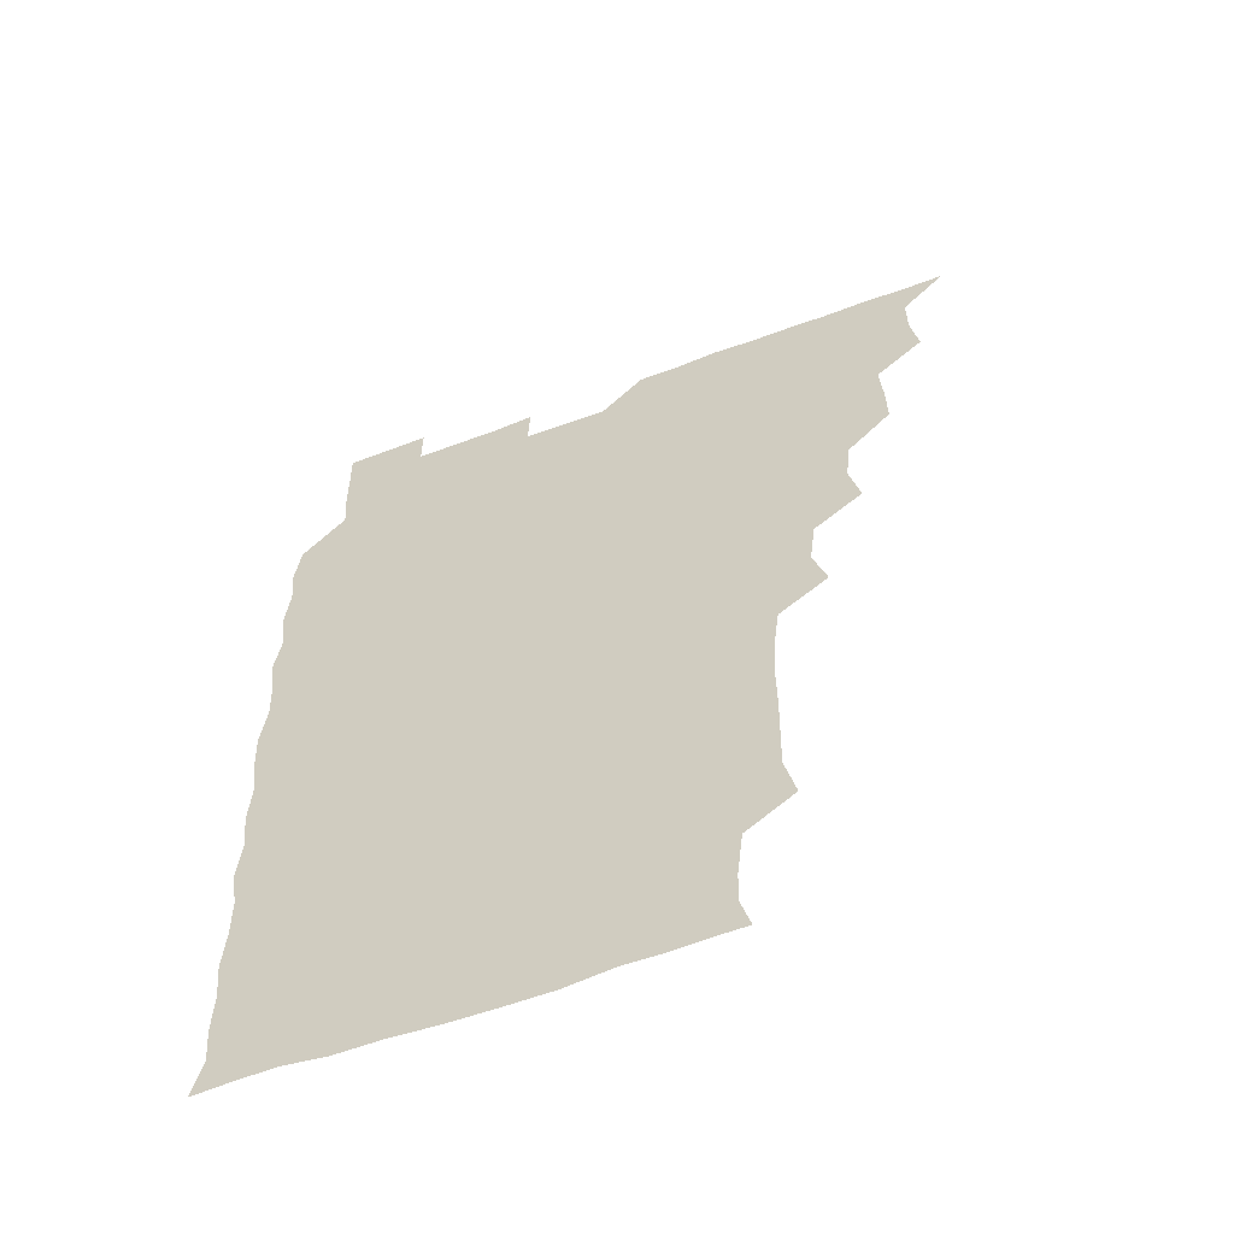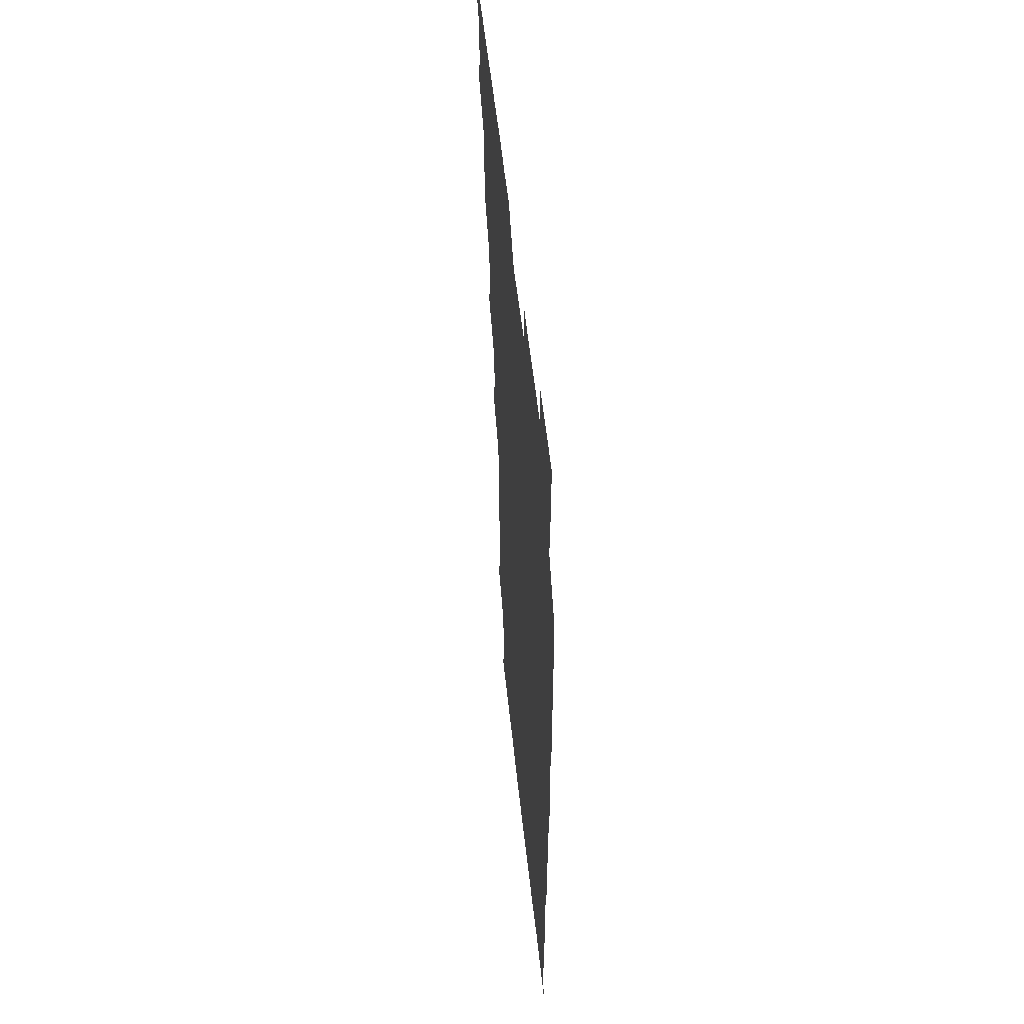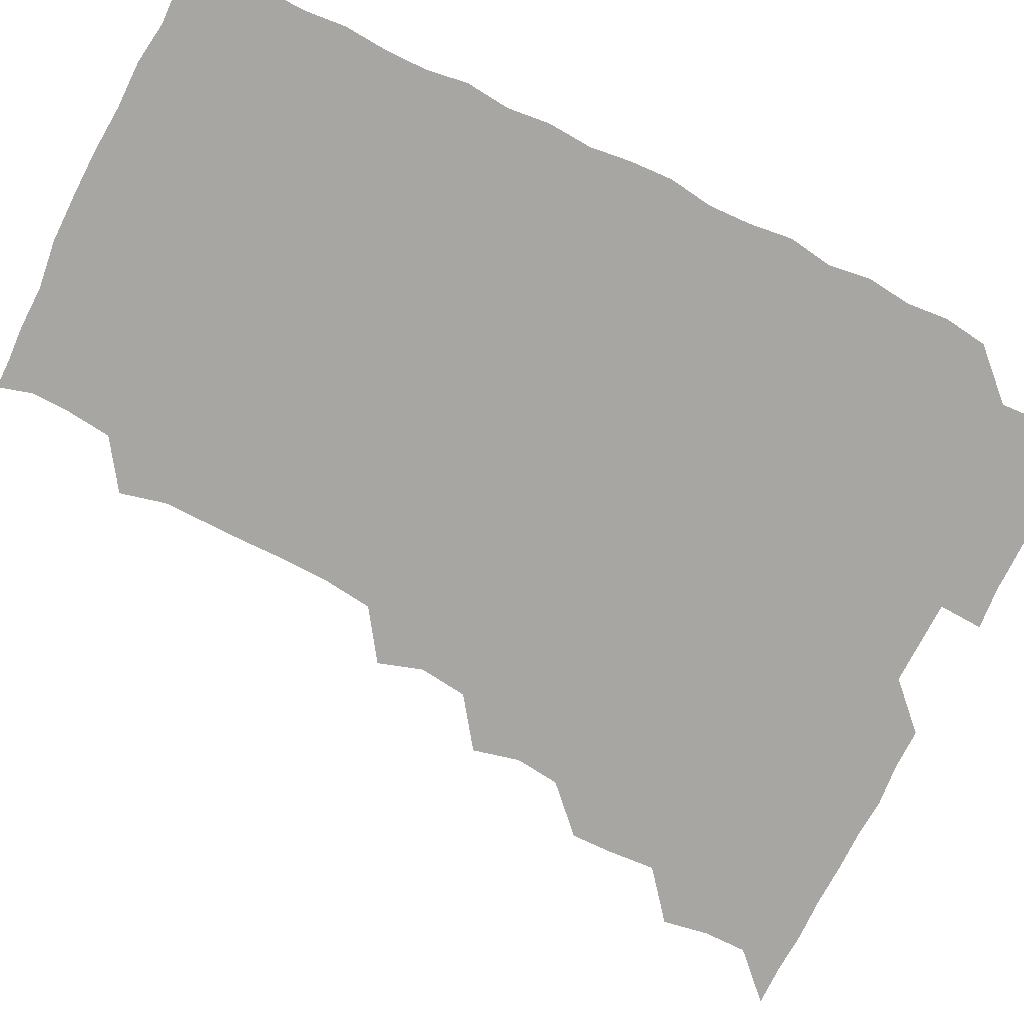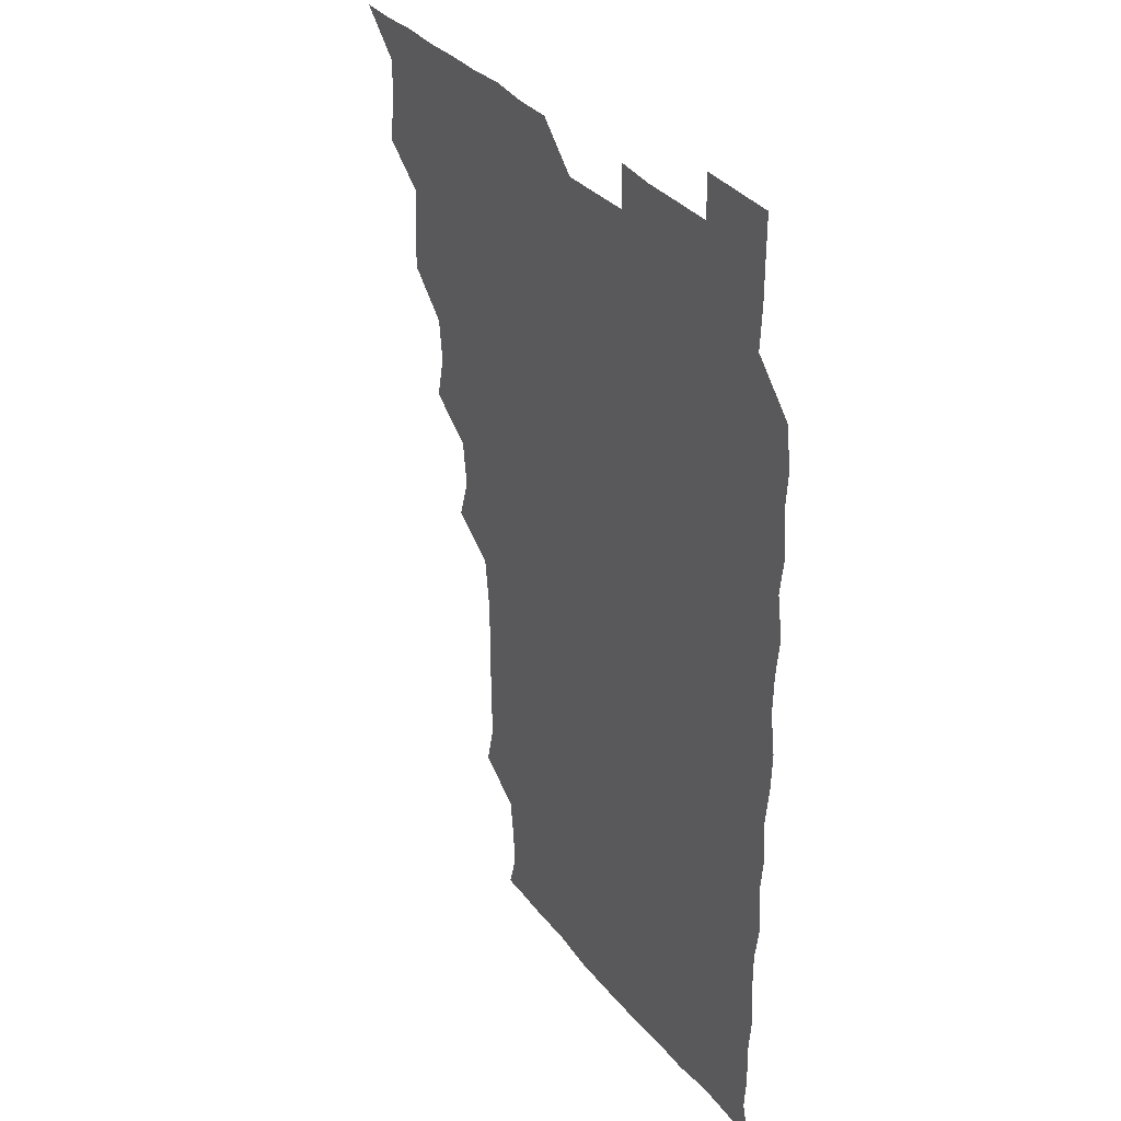
<metadata>
{"format":"obj","ext":"obj","renderer":"f3d","projection":"perspective","resolution":1024,"background":"white","views":[{"elev":-58.6,"azim":-158.9,"up":"+Y"},{"elev":55.4,"azim":83.9,"up":"+Y"},{"elev":-74.0,"azim":63.7,"up":"+Z"},{"elev":33.5,"azim":57.8,"up":"+Y"}]}
</metadata>
<code>
v 466 526 0
v 478.9 479.2 0
v 481.6 495.1 0
v 481.6 510.4 0
v 481.1 525.9 0
v 494.8 433.8 0
v 494.9 448.4 0
v 496 465.2 0
v 497 481.2 0
v 497.2 495.9 0
v 496.8 510.4 0
v 495.7 526.6 0
v 508.4 386.2 0
v 512.3 402.6 0
v 510.5 418.3 0
v 512.3 436.3 0
v 510.8 450.7 0
v 509.9 464.8 0
v 512.4 481.5 0
v 512.1 495.9 0
v 511.5 510.5 0
v 511 526.2 0
v 523.3 340.9 0
v 528.2 356.6 0
v 526.1 373.5 0
v 526.5 390.6 0
v 527.4 406.5 0
v 526 420.5 0
v 526.7 436.4 0
v 526.8 451.4 0
v 526.7 466.5 0
v 526.5 481.1 0
v 526.5 495.8 0
v 526.3 510.6 0
v 525.9 526.7 0
v 540.1 232.8 0
v 544 249 0
v 543.7 264.7 0
v 543.5 279.8 0
v 543.7 295.1 0
v 543.1 311.5 0
v 540.9 328.8 0
v 541.3 345.4 0
v 541.5 360.2 0
v 542.1 376.6 0
v 541.1 390.8 0
v 541.3 406.1 0
v 541.3 421.1 0
v 541.9 436.6 0
v 541.6 451.3 0
v 542.4 466.5 0
v 541.8 481 0
v 541.3 495.8 0
v 541.3 510.4 0
v 540.9 526.6 0
v 556.2 179.5 0
v 559.7 191.3 0
v 559.4 203.4 0
v 557.4 220.9 0
v 559 240.5 0
v 557.4 254.5 0
v 558.3 270.4 0
v 556.9 284.1 0
v 558.3 301.5 0
v 556.6 315.2 0
v 556.7 331.2 0
v 555.8 345.5 0
v 556.9 361.8 0
v 556.6 376.6 0
v 556.8 392 0
v 556.3 406.4 0
v 557.3 422.3 0
v 556.4 436.4 0
v 557.3 452.1 0
v 556.8 466.3 0
v 556.5 480.9 0
v 556.5 495.5 0
v 555.9 511.1 0
v 555.3 527.5 0
v 567.2 179.4 0
v 572.1 194.1 0
v 572.5 210.2 0
v 573.2 227.7 0
v 572.9 242.8 0
v 572.9 258 0
v 572 271.7 0
v 572.3 287.4 0
v 572.5 302.9 0
v 571.9 316.7 0
v 572.3 332.9 0
v 572.1 347.8 0
v 571 360.9 0
v 571.2 376.5 0
v 571.6 392.2 0
v 572.2 408.1 0
v 571.7 422 0
v 571.4 436.4 0
v 571.8 451.7 0
v 571.3 466.2 0
v 571.6 480.8 0
v 571.4 495.3 0
v 570.7 511.4 0
v 570.6 526.1 0
v 579.5 178.7 0
v 586.6 197.9 0
v 588 214.3 0
v 587.3 227.7 0
v 587.1 242.8 0
v 586.8 257.8 0
v 586.9 272.3 0
v 586.7 287 0
v 586.4 302.3 0
v 587.4 318.6 0
v 586.6 332.2 0
v 586.1 346.5 0
v 586.6 362.6 0
v 586.2 377.3 0
v 586.6 391.3 0
v 586.6 406.9 0
v 586.1 421.2 0
v 586.2 436.2 0
v 586.6 451.6 0
v 586.4 466.2 0
v 586.3 480.8 0
v 586.1 495.9 0
v 585.6 511.2 0
v 585 526.2 0
v 594.6 179 0
v 601.5 199 0
v 602 214.2 0
v 602.1 228.8 0
v 601.8 242.4 0
v 601.1 256.3 0
v 601.3 272 0
v 601.3 287.9 0
v 601.5 302 0
v 601.6 318.5 0
v 601.3 332.1 0
v 601.5 347.6 0
v 601.2 361.9 0
v 600.4 374 0
v 600.9 391 0
v 601.4 407.3 0
v 601.1 421.5 0
v 601.6 437.3 0
v 601.2 451.4 0
v 601.2 466.2 0
v 601.1 480.9 0
v 601.4 495.5 0
v 600.4 510.8 0
v 611.8 176.8 0
v 615.6 198.6 0
v 616.3 214.2 0
v 616.4 228 0
v 616.4 243.1 0
v 616.2 257.3 0
v 616.5 273.2 0
v 616.1 286.3 0
v 616 303 0
v 616.4 317.6 0
v 616.1 332.3 0
v 616.2 347.3 0
v 616.4 363.1 0
v 616.4 377.2 0
v 616.1 391.9 0
v 616.2 407.5 0
v 616 421.3 0
v 616.1 436.9 0
v 616.3 451.7 0
v 616.5 466.3 0
v 616.4 480.8 0
v 616.1 495.9 0
v 615.8 511 0
v 628.9 176.8 0
v 630.7 197.3 0
v 630.7 212.5 0
v 630.7 228.3 0
v 630.9 243 0
v 631.2 257.6 0
v 631 272.7 0
v 631.4 287.2 0
v 630.9 300.6 0
v 630.8 318.2 0
v 631 330.7 0
v 630.8 347.4 0
v 630.9 362 0
v 631 377.4 0
v 631 391.8 0
v 630.8 407.1 0
v 631 422 0
v 630.9 436.8 0
v 631 451.6 0
v 631 466.4 0
v 631.1 480.9 0
v 631.3 495.6 0
v 631.1 511.4 0
v 630.3 527.1 0
v 645.5 177 0
v 645.6 198.4 0
v 645.6 213.9 0
v 645.8 227.5 0
v 645.6 242.3 0
v 645.9 257.8 0
v 645.4 272.7 0
v 645.9 289.3 0
v 646 301.8 0
v 645.3 318.2 0
v 645.8 332.4 0
v 645.7 346.9 0
v 645.7 362.2 0
v 645.6 377.2 0
v 645.7 392 0
v 645.6 406.9 0
v 645.8 422 0
v 645.7 436.8 0
v 645.9 451.3 0
v 645.9 466.2 0
v 646 481 0
v 646.1 495.8 0
v 646.1 510.7 0
v 645.5 525.9 0
v 662.9 178.2 0
v 660.8 198.1 0
v 660.2 213.1 0
v 660.1 228.6 0
v 661 241.1 0
v 660 258.5 0
v 661.1 271 0
v 660.1 288 0
v 660.2 303.1 0
v 660.2 317.8 0
v 660 333.3 0
v 660 347.8 0
v 660.9 361.5 0
v 660.7 376.5 0
v 660.6 391.6 0
v 660.7 405.9 0
v 660.1 422.6 0
v 660.1 437.4 0
v 660.5 451.9 0
v 660.6 466.7 0
v 660.8 481.2 0
v 661 495.8 0
v 661 510.7 0
v 660.6 525.8 0
v 679.4 178.1 0
v 675.6 197.9 0
v 675.3 212.3 0
v 675.6 226.6 0
v 675.3 242.4 0
v 675.1 257.5 0
v 675.4 272.1 0
v 674.3 288.6 0
v 674.6 302.9 0
v 675.9 316.2 0
v 675 332.2 0
v 675.9 346 0
v 675 362.3 0
v 674.9 377.5 0
v 675 392.2 0
v 674.5 407.8 0
v 675.5 421.7 0
v 676 436.1 0
v 675.2 451.8 0
v 675.2 466.6 0
v 675.7 481.1 0
v 675.7 496 0
v 675.9 511 0
v 676 525.8 0
v 675.9 541.5 0
v 695 180.2 0
v 690.2 198 0
v 690.1 212 0
v 689.6 227.5 0
v 690.2 241.6 0
v 689.3 257.7 0
v 689.2 273.2 0
v 689.2 287.8 0
v 690.2 301.3 0
v 689.2 318.1 0
v 689.8 332.1 0
v 689.3 347.9 0
v 689.5 362.2 0
v 689.4 377.3 0
v 690.1 391.6 0
v 689.9 406.7 0
v 690.7 420.9 0
v 689.7 437.2 0
v 690.6 451.2 0
v 690.2 466.5 0
v 689.8 481.7 0
v 690.2 496 0
v 690.7 510.7 0
v 690.9 525.7 0
v 690.7 541 0
v 709.9 179.7 0
v 704.8 196.3 0
v 704.2 211.5 0
v 704.8 225.4 0
v 704.1 241.5 0
v 704.1 256 0
v 704 271.4 0
v 704.4 286.4 0
v 703.8 301.6 0
v 703.2 317.2 0
v 704.4 331 0
v 705 346.2 0
v 703.1 362.1 0
v 705.3 375.1 0
v 704.9 390.9 0
v 703.7 407 0
v 704.8 420.7 0
v 704.3 436.6 0
v 704.7 451 0
v 704.7 466.2 0
v 704 481 0
v 705 494.6 0
v 706 510.5 0
v 706 525.9 0
v 706.1 540.7 0
v 722.5 178.7 0
v 718.9 192.7 0
v 720 206.2 0
v 719.5 221 0
v 720.9 235.1 0
v 719.8 250.3 0
v 719.9 265.4 0
v 722.1 279.7 0
v 720.6 295.3 0
v 722.2 310.4 0
v 721.2 326 0
v 723 340.8 0
v 723.6 355.9 0
v 721.4 371.3 0
v 722 386.6 0
v 723.8 401.7 0
v 721.4 417.3 0
v 723.4 432.3 0
v 721.6 447.9 0
v 722.9 462.6 0
v 720.7 478 0
f 4 5 1
f 8 9 2
f 2 9 3
f 9 10 3
f 3 10 4
f 10 11 4
f 4 11 5
f 11 12 5
f 15 16 6
f 6 16 7
f 16 17 7
f 7 17 8
f 17 18 8
f 8 18 9
f 18 19 9
f 9 19 10
f 19 20 10
f 10 20 11
f 20 21 11
f 11 21 12
f 21 22 12
f 25 26 13
f 13 26 14
f 26 27 14
f 14 27 15
f 27 28 15
f 15 28 16
f 28 29 16
f 16 29 17
f 29 30 17
f 17 30 18
f 30 31 18
f 18 31 19
f 31 32 19
f 19 32 20
f 32 33 20
f 20 33 21
f 33 34 21
f 21 34 22
f 34 35 22
f 42 43 23
f 23 43 24
f 43 44 24
f 24 44 25
f 44 45 25
f 25 45 26
f 45 46 26
f 26 46 27
f 46 47 27
f 27 47 28
f 47 48 28
f 28 48 29
f 48 49 29
f 29 49 30
f 49 50 30
f 30 50 31
f 50 51 31
f 31 51 32
f 51 52 32
f 32 52 33
f 52 53 33
f 33 53 34
f 53 54 34
f 34 54 35
f 54 55 35
f 59 60 36
f 36 60 37
f 60 61 37
f 37 61 38
f 61 62 38
f 38 62 39
f 62 63 39
f 39 63 40
f 63 64 40
f 40 64 41
f 64 65 41
f 41 65 42
f 65 66 42
f 42 66 43
f 66 67 43
f 43 67 44
f 67 68 44
f 44 68 45
f 68 69 45
f 45 69 46
f 69 70 46
f 46 70 47
f 70 71 47
f 47 71 48
f 71 72 48
f 48 72 49
f 72 73 49
f 49 73 50
f 73 74 50
f 50 74 51
f 74 75 51
f 51 75 52
f 75 76 52
f 52 76 53
f 76 77 53
f 53 77 54
f 77 78 54
f 54 78 55
f 78 79 55
f 56 80 57
f 80 81 57
f 57 81 58
f 81 82 58
f 58 82 59
f 82 83 59
f 59 83 60
f 83 84 60
f 60 84 61
f 84 85 61
f 61 85 62
f 85 86 62
f 62 86 63
f 86 87 63
f 63 87 64
f 87 88 64
f 64 88 65
f 88 89 65
f 65 89 66
f 89 90 66
f 66 90 67
f 90 91 67
f 67 91 68
f 91 92 68
f 68 92 69
f 92 93 69
f 69 93 70
f 93 94 70
f 70 94 71
f 94 95 71
f 71 95 72
f 95 96 72
f 72 96 73
f 96 97 73
f 73 97 74
f 97 98 74
f 74 98 75
f 98 99 75
f 75 99 76
f 99 100 76
f 76 100 77
f 100 101 77
f 77 101 78
f 101 102 78
f 78 102 79
f 102 103 79
f 80 104 81
f 104 105 81
f 81 105 82
f 105 106 82
f 82 106 83
f 106 107 83
f 83 107 84
f 107 108 84
f 84 108 85
f 108 109 85
f 85 109 86
f 109 110 86
f 86 110 87
f 110 111 87
f 87 111 88
f 111 112 88
f 88 112 89
f 112 113 89
f 89 113 90
f 113 114 90
f 90 114 91
f 114 115 91
f 91 115 92
f 115 116 92
f 92 116 93
f 116 117 93
f 93 117 94
f 117 118 94
f 94 118 95
f 118 119 95
f 95 119 96
f 119 120 96
f 96 120 97
f 120 121 97
f 97 121 98
f 121 122 98
f 98 122 99
f 122 123 99
f 99 123 100
f 123 124 100
f 100 124 101
f 124 125 101
f 101 125 102
f 125 126 102
f 102 126 103
f 126 127 103
f 104 128 105
f 128 129 105
f 105 129 106
f 129 130 106
f 106 130 107
f 130 131 107
f 107 131 108
f 131 132 108
f 108 132 109
f 132 133 109
f 109 133 110
f 133 134 110
f 110 134 111
f 134 135 111
f 111 135 112
f 135 136 112
f 112 136 113
f 136 137 113
f 113 137 114
f 137 138 114
f 114 138 115
f 138 139 115
f 115 139 116
f 139 140 116
f 116 140 117
f 140 141 117
f 117 141 118
f 141 142 118
f 118 142 119
f 142 143 119
f 119 143 120
f 143 144 120
f 120 144 121
f 144 145 121
f 121 145 122
f 145 146 122
f 122 146 123
f 146 147 123
f 123 147 124
f 147 148 124
f 124 148 125
f 148 149 125
f 125 149 126
f 149 150 126
f 126 150 127
f 128 151 129
f 151 152 129
f 129 152 130
f 152 153 130
f 130 153 131
f 153 154 131
f 131 154 132
f 154 155 132
f 132 155 133
f 155 156 133
f 133 156 134
f 156 157 134
f 134 157 135
f 157 158 135
f 135 158 136
f 158 159 136
f 136 159 137
f 159 160 137
f 137 160 138
f 160 161 138
f 138 161 139
f 161 162 139
f 139 162 140
f 162 163 140
f 140 163 141
f 163 164 141
f 141 164 142
f 164 165 142
f 142 165 143
f 165 166 143
f 143 166 144
f 166 167 144
f 144 167 145
f 167 168 145
f 145 168 146
f 168 169 146
f 146 169 147
f 169 170 147
f 147 170 148
f 170 171 148
f 148 171 149
f 171 172 149
f 149 172 150
f 172 173 150
f 151 174 152
f 174 175 152
f 152 175 153
f 175 176 153
f 153 176 154
f 176 177 154
f 154 177 155
f 177 178 155
f 155 178 156
f 178 179 156
f 156 179 157
f 179 180 157
f 157 180 158
f 180 181 158
f 158 181 159
f 181 182 159
f 159 182 160
f 182 183 160
f 160 183 161
f 183 184 161
f 161 184 162
f 184 185 162
f 162 185 163
f 185 186 163
f 163 186 164
f 186 187 164
f 164 187 165
f 187 188 165
f 165 188 166
f 188 189 166
f 166 189 167
f 189 190 167
f 167 190 168
f 190 191 168
f 168 191 169
f 191 192 169
f 169 192 170
f 192 193 170
f 170 193 171
f 193 194 171
f 171 194 172
f 194 195 172
f 172 195 173
f 195 196 173
f 174 198 175
f 198 199 175
f 175 199 176
f 199 200 176
f 176 200 177
f 200 201 177
f 177 201 178
f 201 202 178
f 178 202 179
f 202 203 179
f 179 203 180
f 203 204 180
f 180 204 181
f 204 205 181
f 181 205 182
f 205 206 182
f 182 206 183
f 206 207 183
f 183 207 184
f 207 208 184
f 184 208 185
f 208 209 185
f 185 209 186
f 209 210 186
f 186 210 187
f 210 211 187
f 187 211 188
f 211 212 188
f 188 212 189
f 212 213 189
f 189 213 190
f 213 214 190
f 190 214 191
f 214 215 191
f 191 215 192
f 215 216 192
f 192 216 193
f 216 217 193
f 193 217 194
f 217 218 194
f 194 218 195
f 218 219 195
f 195 219 196
f 219 220 196
f 196 220 197
f 220 221 197
f 198 222 199
f 222 223 199
f 199 223 200
f 223 224 200
f 200 224 201
f 224 225 201
f 201 225 202
f 225 226 202
f 202 226 203
f 226 227 203
f 203 227 204
f 227 228 204
f 204 228 205
f 228 229 205
f 205 229 206
f 229 230 206
f 206 230 207
f 230 231 207
f 207 231 208
f 231 232 208
f 208 232 209
f 232 233 209
f 209 233 210
f 233 234 210
f 210 234 211
f 234 235 211
f 211 235 212
f 235 236 212
f 212 236 213
f 236 237 213
f 213 237 214
f 237 238 214
f 214 238 215
f 238 239 215
f 215 239 216
f 239 240 216
f 216 240 217
f 240 241 217
f 217 241 218
f 241 242 218
f 218 242 219
f 242 243 219
f 219 243 220
f 243 244 220
f 220 244 221
f 244 245 221
f 222 246 223
f 246 247 223
f 223 247 224
f 247 248 224
f 224 248 225
f 248 249 225
f 225 249 226
f 249 250 226
f 226 250 227
f 250 251 227
f 227 251 228
f 251 252 228
f 228 252 229
f 252 253 229
f 229 253 230
f 253 254 230
f 230 254 231
f 254 255 231
f 231 255 232
f 255 256 232
f 232 256 233
f 256 257 233
f 233 257 234
f 257 258 234
f 234 258 235
f 258 259 235
f 235 259 236
f 259 260 236
f 236 260 237
f 260 261 237
f 237 261 238
f 261 262 238
f 238 262 239
f 262 263 239
f 239 263 240
f 263 264 240
f 240 264 241
f 264 265 241
f 241 265 242
f 265 266 242
f 242 266 243
f 266 267 243
f 243 267 244
f 267 268 244
f 244 268 245
f 268 269 245
f 246 271 247
f 271 272 247
f 247 272 248
f 272 273 248
f 248 273 249
f 273 274 249
f 249 274 250
f 274 275 250
f 250 275 251
f 275 276 251
f 251 276 252
f 276 277 252
f 252 277 253
f 277 278 253
f 253 278 254
f 278 279 254
f 254 279 255
f 279 280 255
f 255 280 256
f 280 281 256
f 256 281 257
f 281 282 257
f 257 282 258
f 282 283 258
f 258 283 259
f 283 284 259
f 259 284 260
f 284 285 260
f 260 285 261
f 285 286 261
f 261 286 262
f 286 287 262
f 262 287 263
f 287 288 263
f 263 288 264
f 288 289 264
f 264 289 265
f 289 290 265
f 265 290 266
f 290 291 266
f 266 291 267
f 291 292 267
f 267 292 268
f 292 293 268
f 268 293 269
f 293 294 269
f 269 294 270
f 294 295 270
f 271 296 272
f 296 297 272
f 272 297 273
f 297 298 273
f 273 298 274
f 298 299 274
f 274 299 275
f 299 300 275
f 275 300 276
f 300 301 276
f 276 301 277
f 301 302 277
f 277 302 278
f 302 303 278
f 278 303 279
f 303 304 279
f 279 304 280
f 304 305 280
f 280 305 281
f 305 306 281
f 281 306 282
f 306 307 282
f 282 307 283
f 307 308 283
f 283 308 284
f 308 309 284
f 284 309 285
f 309 310 285
f 285 310 286
f 310 311 286
f 286 311 287
f 311 312 287
f 287 312 288
f 312 313 288
f 288 313 289
f 313 314 289
f 289 314 290
f 314 315 290
f 290 315 291
f 315 316 291
f 291 316 292
f 316 317 292
f 292 317 293
f 317 318 293
f 293 318 294
f 318 319 294
f 294 319 295
f 319 320 295
f 296 321 297
f 321 322 297
f 297 322 298
f 322 323 298
f 298 323 299
f 323 324 299
f 299 324 300
f 324 325 300
f 300 325 301
f 325 326 301
f 301 326 302
f 326 327 302
f 302 327 303
f 327 328 303
f 303 328 304
f 328 329 304
f 304 329 305
f 329 330 305
f 305 330 306
f 330 331 306
f 306 331 307
f 331 332 307
f 307 332 308
f 332 333 308
f 308 333 309
f 333 334 309
f 309 334 310
f 334 335 310
f 310 335 311
f 335 336 311
f 311 336 312
f 336 337 312
f 312 337 313
f 337 338 313
f 313 338 314
f 338 339 314
f 314 339 315
f 339 340 315
f 315 340 316
f 340 341 316
f 316 341 317

</code>
